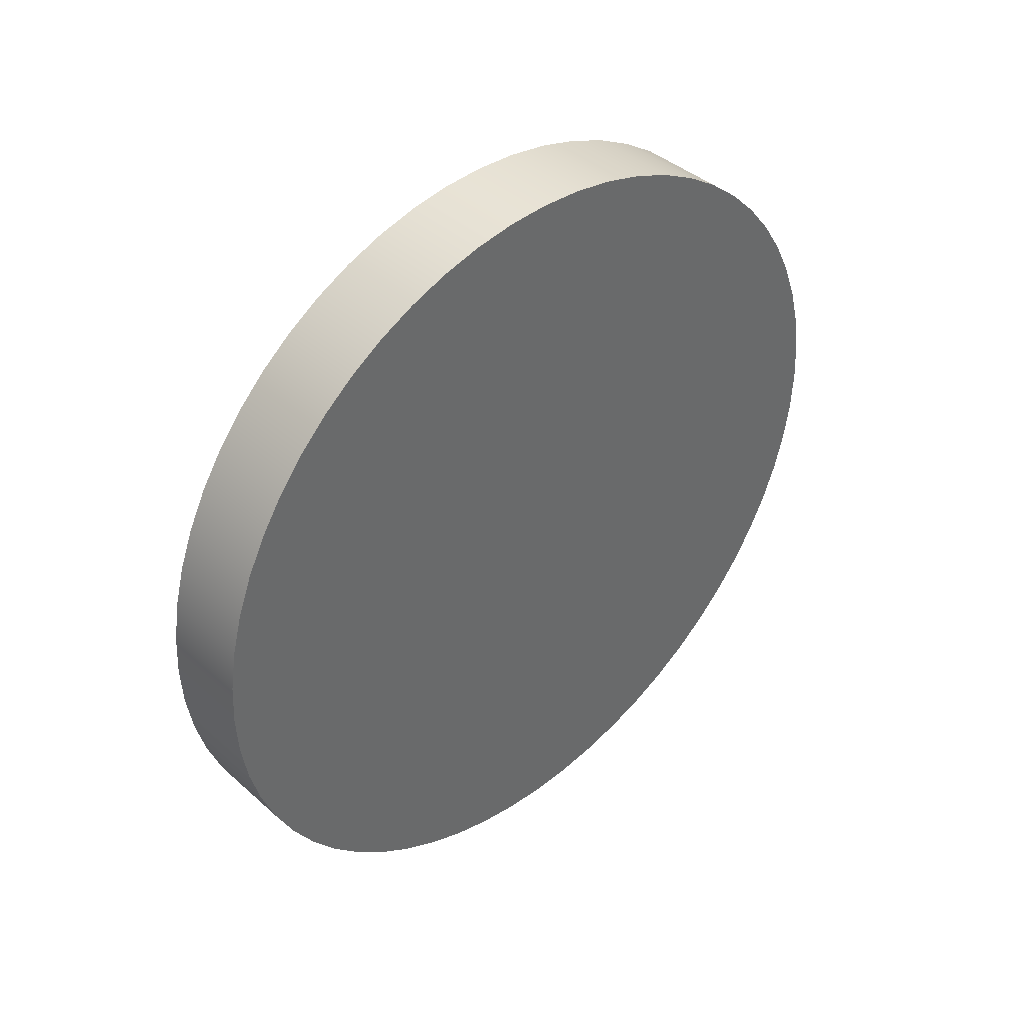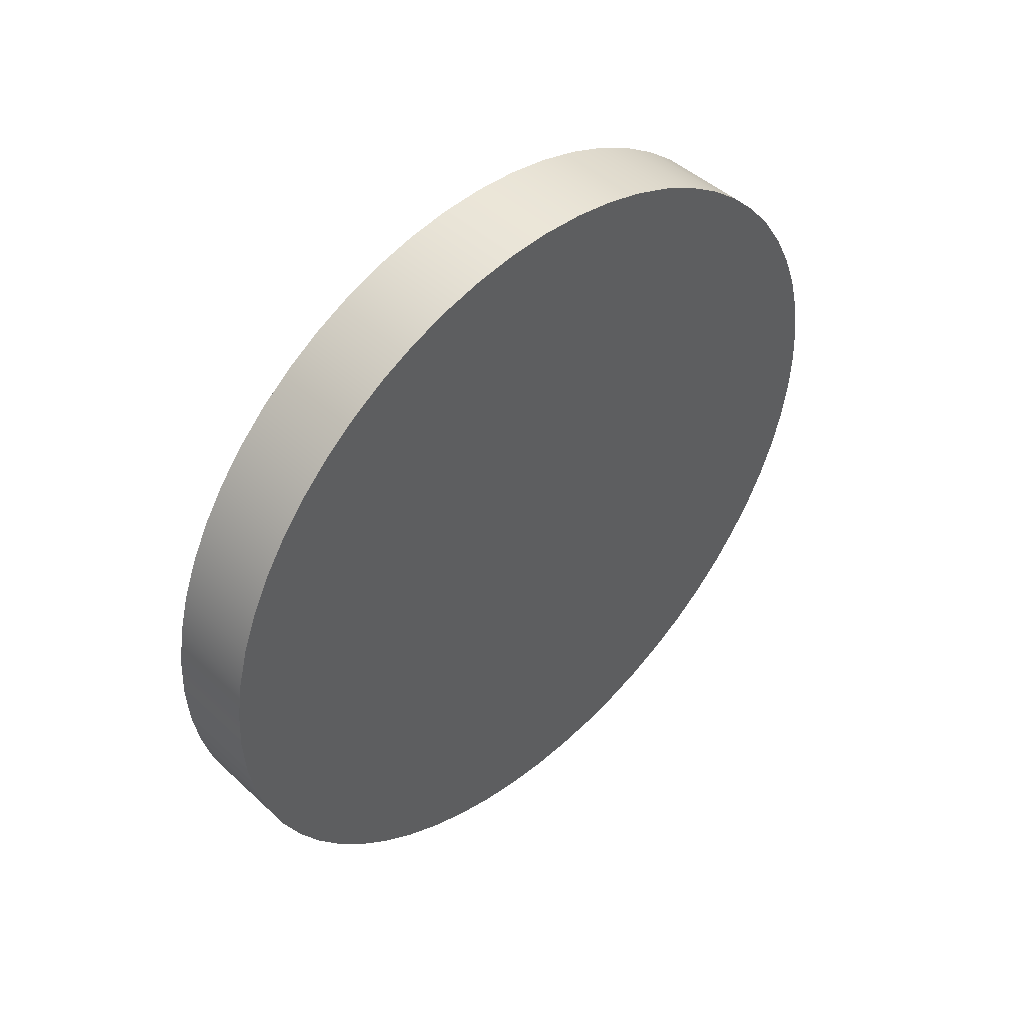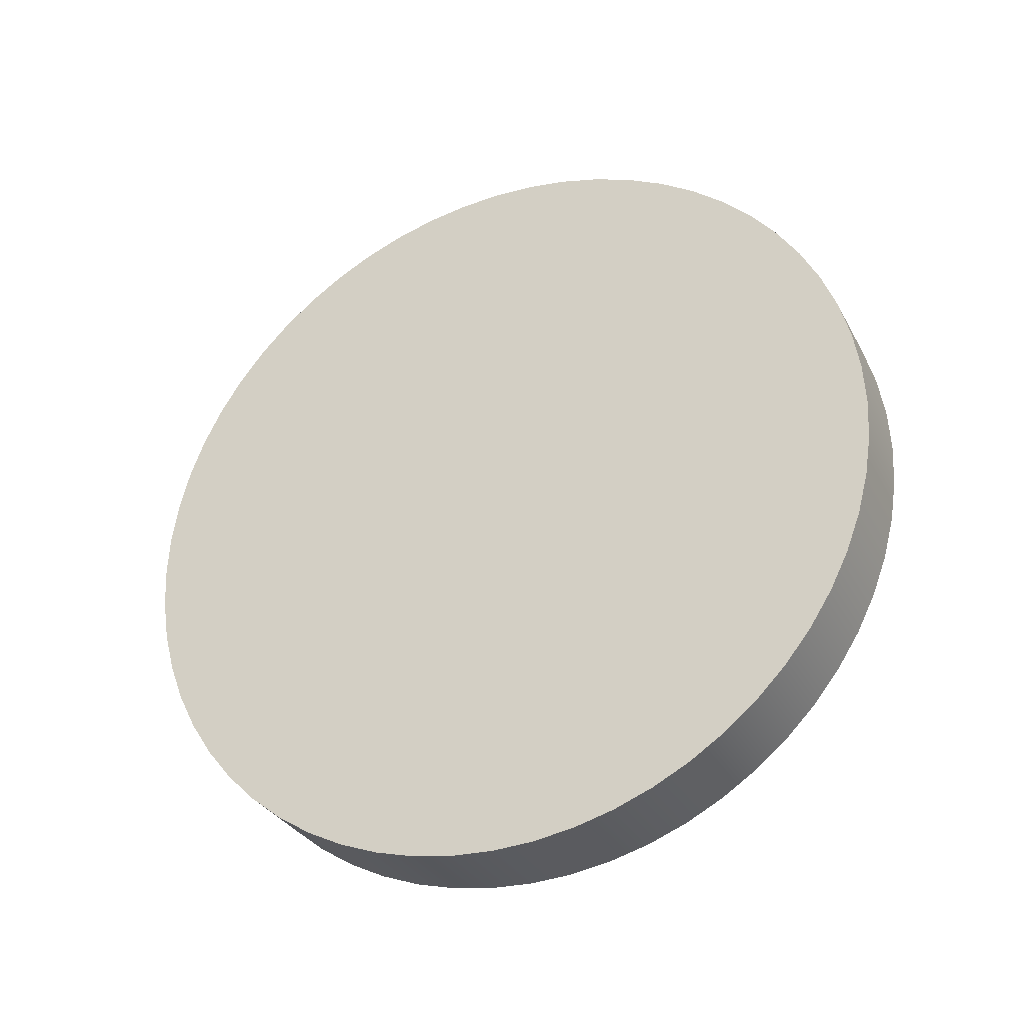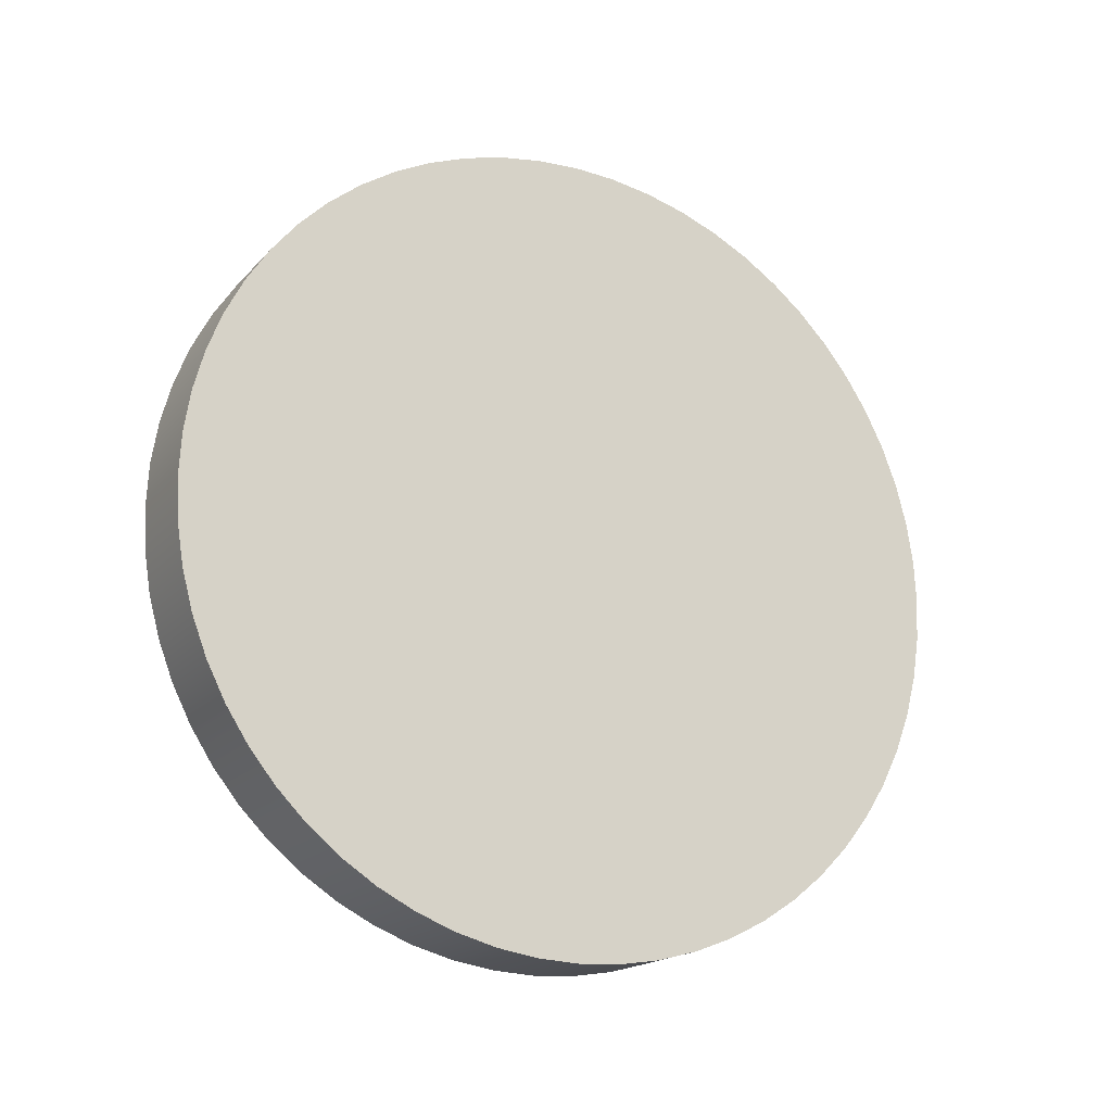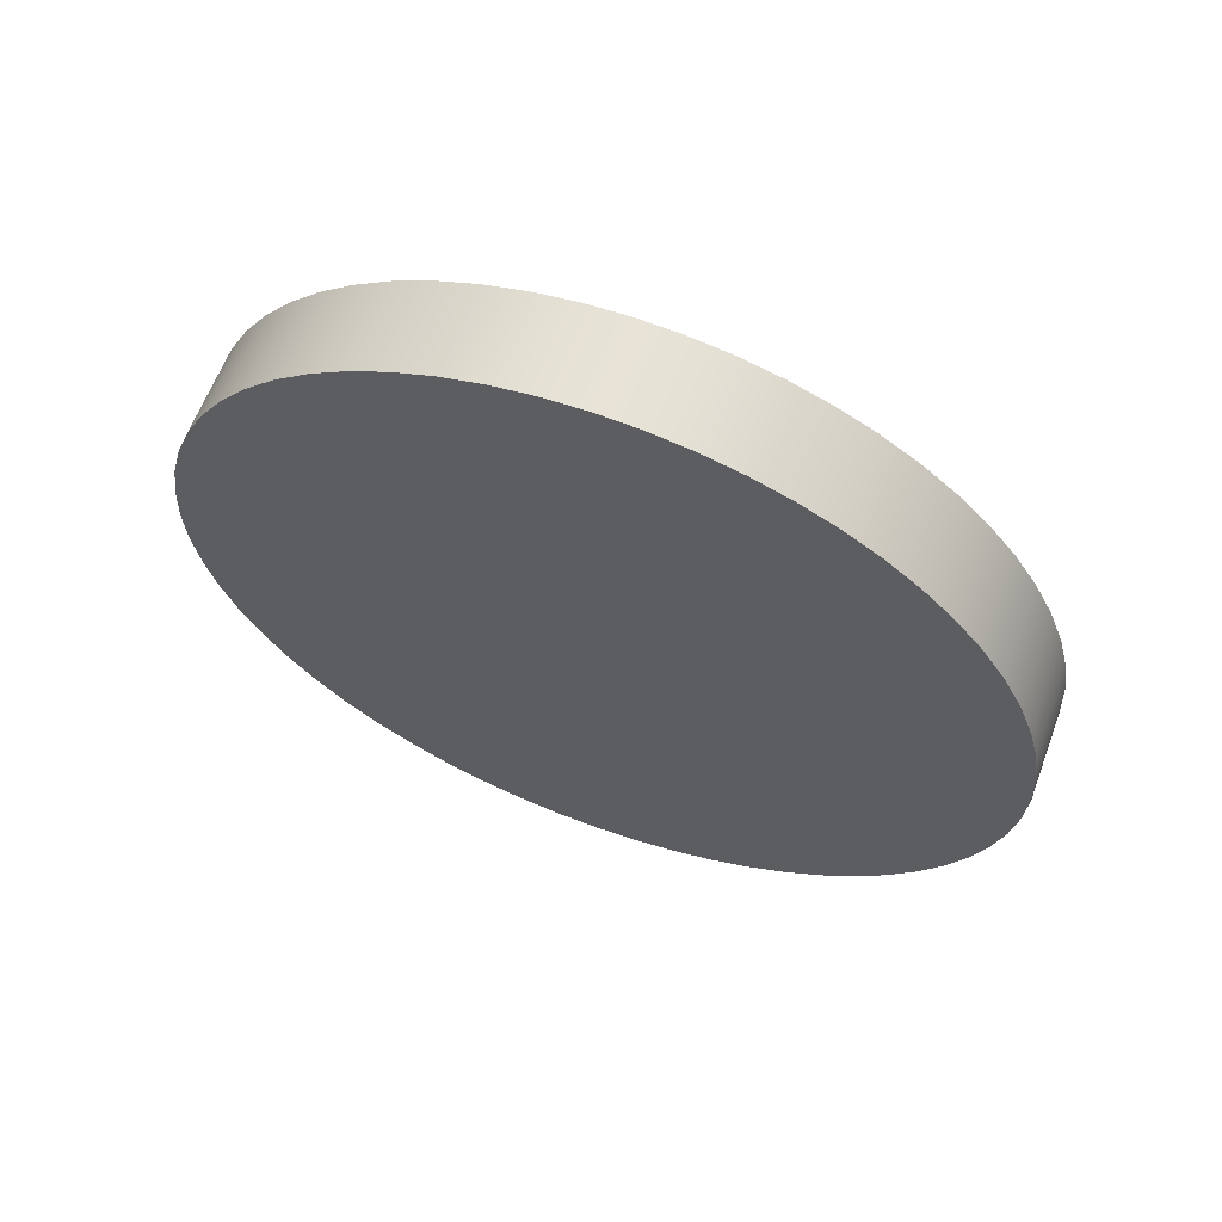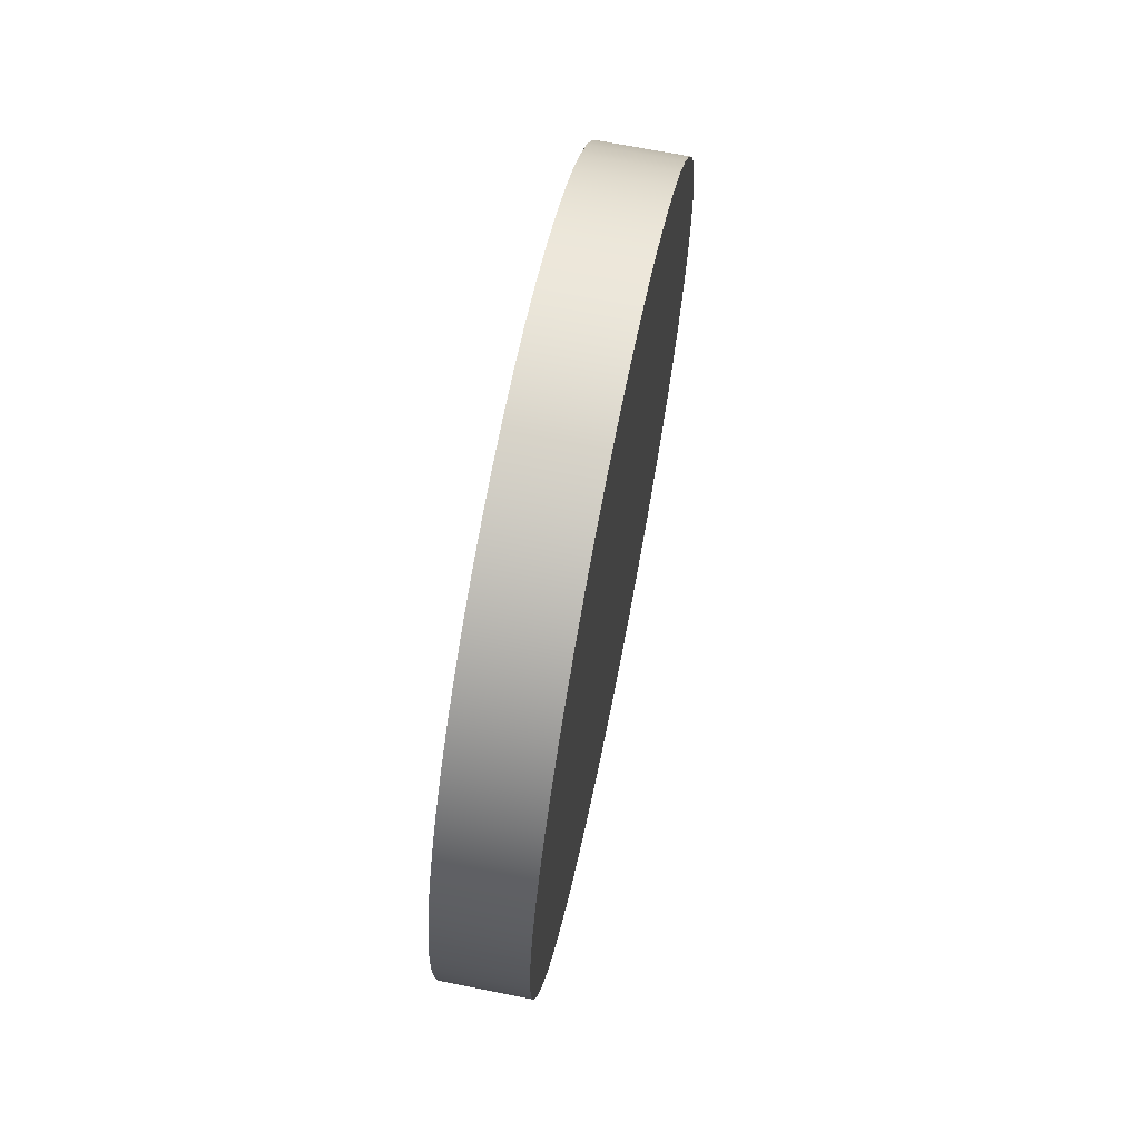
<metadata>
{"format":"obj","ext":"obj","renderer":"f3d","projection":"perspective","resolution":1024,"background":"white","views":[{"elev":40.6,"azim":-132.8,"up":"+Z"},{"elev":46.3,"azim":-133.6,"up":"+Z"},{"elev":-31.9,"azim":-65.6,"up":"+Y"},{"elev":-18.2,"azim":-118.1,"up":"+Y"},{"elev":62.6,"azim":110.5,"up":"+Z"},{"elev":67.6,"azim":11.4,"up":"+Y"}]}
</metadata>
<code>
v 8.5 0.3818 19.73
v 8.5 0.6154 19.72
v 8.5 0.8463 19.69
v 8.5 1.072 19.63
v 8.5 1.29 19.54
v 8.5 1.499 19.44
v 8.5 1.695 19.31
v 8.5 1.877 19.16
v 8.5 2.042 19
v 8.5 2.189 18.81
v 8.5 2.316 18.62
v 8.5 2.423 18.41
v 8.5 2.506 18.19
v 8.5 2.567 17.97
v 8.5 2.604 17.73
v 8.5 2.616 17.5
v 8.5 2.604 17.27
v 8.5 2.567 17.04
v 8.5 2.506 16.81
v 8.5 2.423 16.59
v 8.5 2.316 16.38
v 8.5 2.189 16.19
v 8.5 2.042 16.01
v 8.5 1.877 15.84
v 8.5 1.695 15.69
v 8.5 1.499 15.57
v 8.5 1.29 15.46
v 8.5 1.072 15.38
v 8.5 0.8463 15.32
v 8.5 0.6154 15.28
v 8.5 0.3818 15.27
v 8.5 0.1483 15.28
v 8.5 -0.08261 15.32
v 8.5 -0.3085 15.38
v 8.5 -0.5268 15.46
v 8.5 -0.7351 15.57
v 8.5 -0.9312 15.69
v 8.5 -1.113 15.84
v 8.5 -1.278 16.01
v 8.5 -1.425 16.19
v 8.5 -1.553 16.38
v 8.5 -1.659 16.59
v 8.5 -1.743 16.81
v 8.5 -1.803 17.04
v 8.5 -1.84 17.27
v 8.5 -1.852 17.5
v 8.5 -1.84 17.73
v 8.5 -1.803 17.97
v 8.5 -1.743 18.19
v 8.5 -1.659 18.41
v 8.5 -1.553 18.62
v 8.5 -1.425 18.81
v 8.5 -1.278 19
v 8.5 -1.113 19.16
v 8.5 -0.9312 19.31
v 8.5 -0.7351 19.44
v 8.5 -0.5268 19.54
v 8.5 -0.3085 19.63
v 8.5 -0.08261 19.69
v 8.5 0.1483 19.72
v 8 0.3818 19.73
v 8 0.1483 19.72
v 8 -0.08261 19.69
v 8 -0.3085 19.63
v 8 -0.5268 19.54
v 8 -0.7351 19.44
v 8 -0.9312 19.31
v 8 -1.113 19.16
v 8 -1.278 19
v 8 -1.425 18.81
v 8 -1.553 18.62
v 8 -1.659 18.41
v 8 -1.743 18.19
v 8 -1.803 17.97
v 8 -1.84 17.73
v 8 -1.852 17.5
v 8 -1.84 17.27
v 8 -1.803 17.04
v 8 -1.743 16.81
v 8 -1.659 16.59
v 8 -1.553 16.38
v 8 -1.425 16.19
v 8 -1.278 16.01
v 8 -1.113 15.84
v 8 -0.9312 15.69
v 8 -0.7351 15.57
v 8 -0.5268 15.46
v 8 -0.3085 15.38
v 8 -0.08261 15.32
v 8 0.1483 15.28
v 8 0.3818 15.27
v 8 0.6154 15.28
v 8 0.8463 15.32
v 8 1.072 15.38
v 8 1.29 15.46
v 8 1.499 15.57
v 8 1.695 15.69
v 8 1.877 15.84
v 8 2.042 16.01
v 8 2.189 16.19
v 8 2.316 16.38
v 8 2.423 16.59
v 8 2.506 16.81
v 8 2.567 17.04
v 8 2.604 17.27
v 8 2.616 17.5
v 8 2.604 17.73
v 8 2.567 17.97
v 8 2.506 18.19
v 8 2.423 18.41
v 8 2.316 18.62
v 8 2.189 18.81
v 8 2.042 19
v 8 1.877 19.16
v 8 1.695 19.31
v 8 1.499 19.44
v 8 1.29 19.54
v 8 1.072 19.63
v 8 0.8463 19.69
v 8 0.6154 19.72
v 8 0.3818 19.73
v 8.5 0.3818 19.73
v 8.5 0.3818 19.73
v 8.5 0.1483 19.72
v 8.5 -0.08261 19.69
v 8.5 -0.3085 19.63
v 8.5 -0.5268 19.54
v 8.5 -0.7351 19.44
v 8.5 -0.9312 19.31
v 8.5 -1.113 19.16
v 8.5 -1.278 19
v 8.5 -1.425 18.81
v 8.5 -1.553 18.62
v 8.5 -1.659 18.41
v 8.5 -1.743 18.19
v 8.5 -1.803 17.97
v 8.5 -1.84 17.73
v 8.5 -1.852 17.5
v 8.5 -1.84 17.27
v 8.5 -1.803 17.04
v 8.5 -1.743 16.81
v 8.5 -1.659 16.59
v 8.5 -1.553 16.38
v 8.5 -1.425 16.19
v 8.5 -1.278 16.01
v 8.5 -1.113 15.84
v 8.5 -0.9312 15.69
v 8.5 -0.7351 15.57
v 8.5 -0.5268 15.46
v 8.5 -0.3085 15.38
v 8.5 -0.08261 15.32
v 8.5 0.1483 15.28
v 8.5 0.3818 15.27
v 8.5 0.6154 15.28
v 8.5 0.8463 15.32
v 8.5 1.072 15.38
v 8.5 1.29 15.46
v 8.5 1.499 15.57
v 8.5 1.695 15.69
v 8.5 1.877 15.84
v 8.5 2.042 16.01
v 8.5 2.189 16.19
v 8.5 2.316 16.38
v 8.5 2.423 16.59
v 8.5 2.506 16.81
v 8.5 2.567 17.04
v 8.5 2.604 17.27
v 8.5 2.616 17.5
v 8.5 2.604 17.73
v 8.5 2.567 17.97
v 8.5 2.506 18.19
v 8.5 2.423 18.41
v 8.5 2.316 18.62
v 8.5 2.189 18.81
v 8.5 2.042 19
v 8.5 1.877 19.16
v 8.5 1.695 19.31
v 8.5 1.499 19.44
v 8.5 1.29 19.54
v 8.5 1.072 19.63
v 8.5 0.8463 19.69
v 8.5 0.6154 19.72
v 8 0.3818 19.73
v 8 0.6154 19.72
v 8 0.8463 19.69
v 8 1.072 19.63
v 8 1.29 19.54
v 8 1.499 19.44
v 8 1.695 19.31
v 8 1.877 19.16
v 8 2.042 19
v 8 2.189 18.81
v 8 2.316 18.62
v 8 2.423 18.41
v 8 2.506 18.19
v 8 2.567 17.97
v 8 2.604 17.73
v 8 2.616 17.5
v 8 2.604 17.27
v 8 2.567 17.04
v 8 2.506 16.81
v 8 2.423 16.59
v 8 2.316 16.38
v 8 2.189 16.19
v 8 2.042 16.01
v 8 1.877 15.84
v 8 1.695 15.69
v 8 1.499 15.57
v 8 1.29 15.46
v 8 1.072 15.38
v 8 0.8463 15.32
v 8 0.6154 15.28
v 8 0.3818 15.27
v 8 0.1483 15.28
v 8 -0.08261 15.32
v 8 -0.3085 15.38
v 8 -0.5268 15.46
v 8 -0.7351 15.57
v 8 -0.9312 15.69
v 8 -1.113 15.84
v 8 -1.278 16.01
v 8 -1.425 16.19
v 8 -1.553 16.38
v 8 -1.659 16.59
v 8 -1.743 16.81
v 8 -1.803 17.04
v 8 -1.84 17.27
v 8 -1.852 17.5
v 8 -1.84 17.73
v 8 -1.803 17.97
v 8 -1.743 18.19
v 8 -1.659 18.41
v 8 -1.553 18.62
v 8 -1.425 18.81
v 8 -1.278 19
v 8 -1.113 19.16
v 8 -0.9312 19.31
v 8 -0.7351 19.44
v 8 -0.5268 19.54
v 8 -0.3085 19.63
v 8 -0.08261 19.69
v 8 0.1483 19.72
g e32050e2-e323-11ea-af3c-54bf646e7e1f
f 2 120 1
f 1 120 121
f 122 61 60
f 60 61 62
f 60 62 59
f 59 62 63
f 59 63 58
f 58 63 64
f 58 64 57
f 57 64 65
f 57 65 56
f 56 65 66
f 56 66 55
f 55 66 67
f 55 67 54
f 54 67 68
f 54 68 53
f 53 68 69
f 53 69 52
f 52 69 70
f 52 70 51
f 51 70 71
f 51 71 50
f 50 71 72
f 50 72 49
f 49 72 73
f 49 73 48
f 48 73 74
f 48 74 47
f 47 74 75
f 47 75 46
f 46 75 76
f 46 76 45
f 45 76 77
f 45 77 44
f 44 77 78
f 44 78 43
f 43 78 79
f 43 79 42
f 42 79 80
f 42 80 41
f 41 80 81
f 41 81 40
f 40 81 82
f 40 82 39
f 39 82 83
f 39 83 38
f 38 83 84
f 38 84 37
f 37 84 85
f 37 85 36
f 36 85 86
f 36 86 35
f 35 86 87
f 35 87 34
f 34 87 88
f 34 88 33
f 33 88 89
f 33 89 32
f 32 89 90
f 32 90 31
f 31 90 91
f 31 91 30
f 30 91 92
f 30 92 29
f 29 92 93
f 29 93 28
f 28 93 94
f 28 94 27
f 27 94 95
f 27 95 26
f 26 95 96
f 26 96 25
f 25 96 97
f 25 97 24
f 24 97 98
f 24 98 23
f 23 98 99
f 23 99 22
f 22 99 100
f 22 100 21
f 21 100 101
f 21 101 20
f 20 101 102
f 20 102 19
f 19 102 103
f 19 103 18
f 18 103 104
f 18 104 17
f 17 104 105
f 17 105 16
f 16 105 106
f 16 106 15
f 15 106 107
f 15 107 14
f 14 107 108
f 14 108 13
f 13 108 109
f 13 109 12
f 12 109 110
f 12 110 11
f 11 110 111
f 11 111 10
f 10 111 112
f 10 112 9
f 9 112 113
f 9 113 8
f 8 113 114
f 8 114 7
f 7 114 115
f 7 115 6
f 6 115 116
f 6 116 5
f 5 116 117
f 5 117 4
f 4 117 118
f 4 118 3
f 3 118 119
f 3 119 2
f 2 119 120
g e32077f4-e323-11ea-a354-54bf646e7e1f
f 124 152 123
f 123 152 153
f 123 153 182
f 182 153 154
f 182 154 181
f 181 154 155
f 181 155 180
f 180 155 156
f 180 156 179
f 179 156 157
f 179 157 178
f 178 157 158
f 178 158 177
f 177 158 159
f 177 159 176
f 176 159 160
f 176 160 175
f 175 160 161
f 175 161 174
f 174 161 162
f 174 162 173
f 173 162 163
f 173 163 172
f 172 163 164
f 172 164 171
f 171 164 165
f 171 165 170
f 170 165 166
f 170 166 169
f 169 166 167
f 169 167 168
f 152 124 151
f 151 124 125
f 151 125 150
f 150 125 126
f 150 126 149
f 149 126 127
f 149 127 148
f 148 127 128
f 148 128 147
f 147 128 129
f 147 129 146
f 146 129 130
f 146 130 145
f 145 130 131
f 145 131 144
f 144 131 132
f 144 132 143
f 143 132 133
f 143 133 142
f 142 133 134
f 142 134 141
f 141 134 135
f 141 135 140
f 140 135 136
f 140 136 139
f 139 136 137
f 139 137 138
g e3209f02-e323-11ea-a94c-54bf646e7e1f
f 184 212 183
f 183 212 213
f 183 213 242
f 242 213 214
f 242 214 241
f 241 214 215
f 241 215 240
f 240 215 216
f 240 216 239
f 239 216 217
f 239 217 238
f 238 217 218
f 238 218 237
f 237 218 219
f 237 219 236
f 236 219 220
f 236 220 235
f 235 220 221
f 235 221 234
f 234 221 222
f 234 222 233
f 233 222 223
f 233 223 232
f 232 223 224
f 232 224 231
f 231 224 225
f 231 225 230
f 230 225 226
f 230 226 229
f 229 226 227
f 229 227 228
f 212 184 211
f 211 184 185
f 211 185 210
f 210 185 186
f 210 186 209
f 209 186 187
f 209 187 208
f 208 187 188
f 208 188 207
f 207 188 189
f 207 189 206
f 206 189 190
f 206 190 205
f 205 190 191
f 205 191 204
f 204 191 192
f 204 192 203
f 203 192 193
f 203 193 202
f 202 193 194
f 202 194 201
f 201 194 195
f 201 195 200
f 200 195 196
f 200 196 199
f 199 196 197
f 199 197 198

</code>
